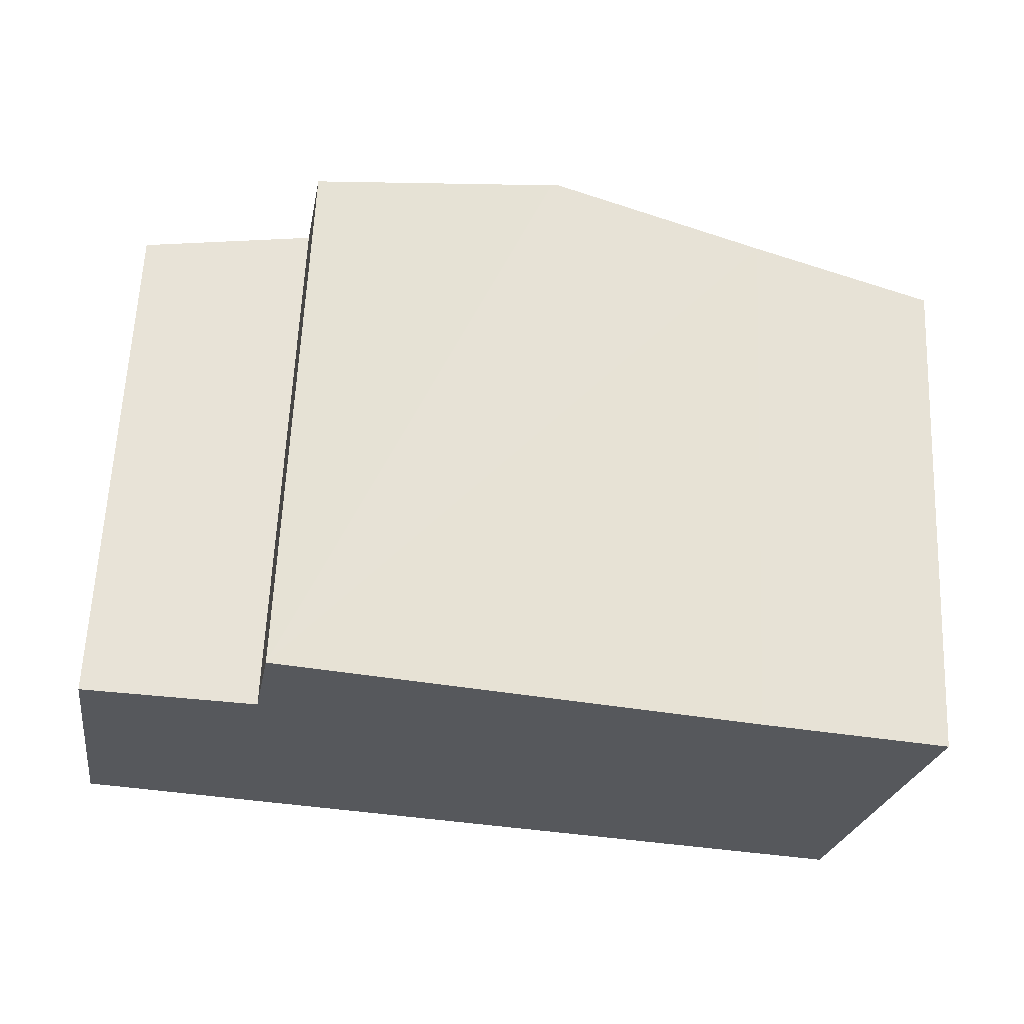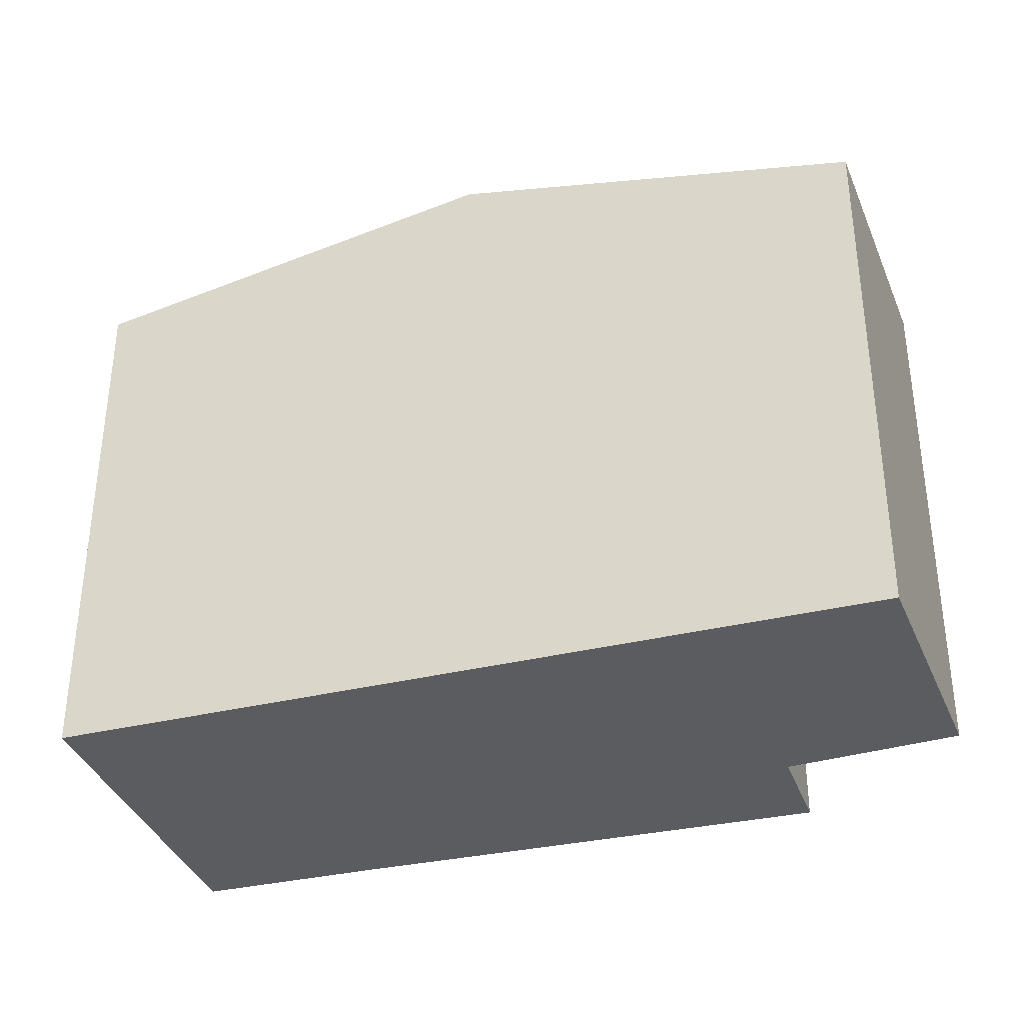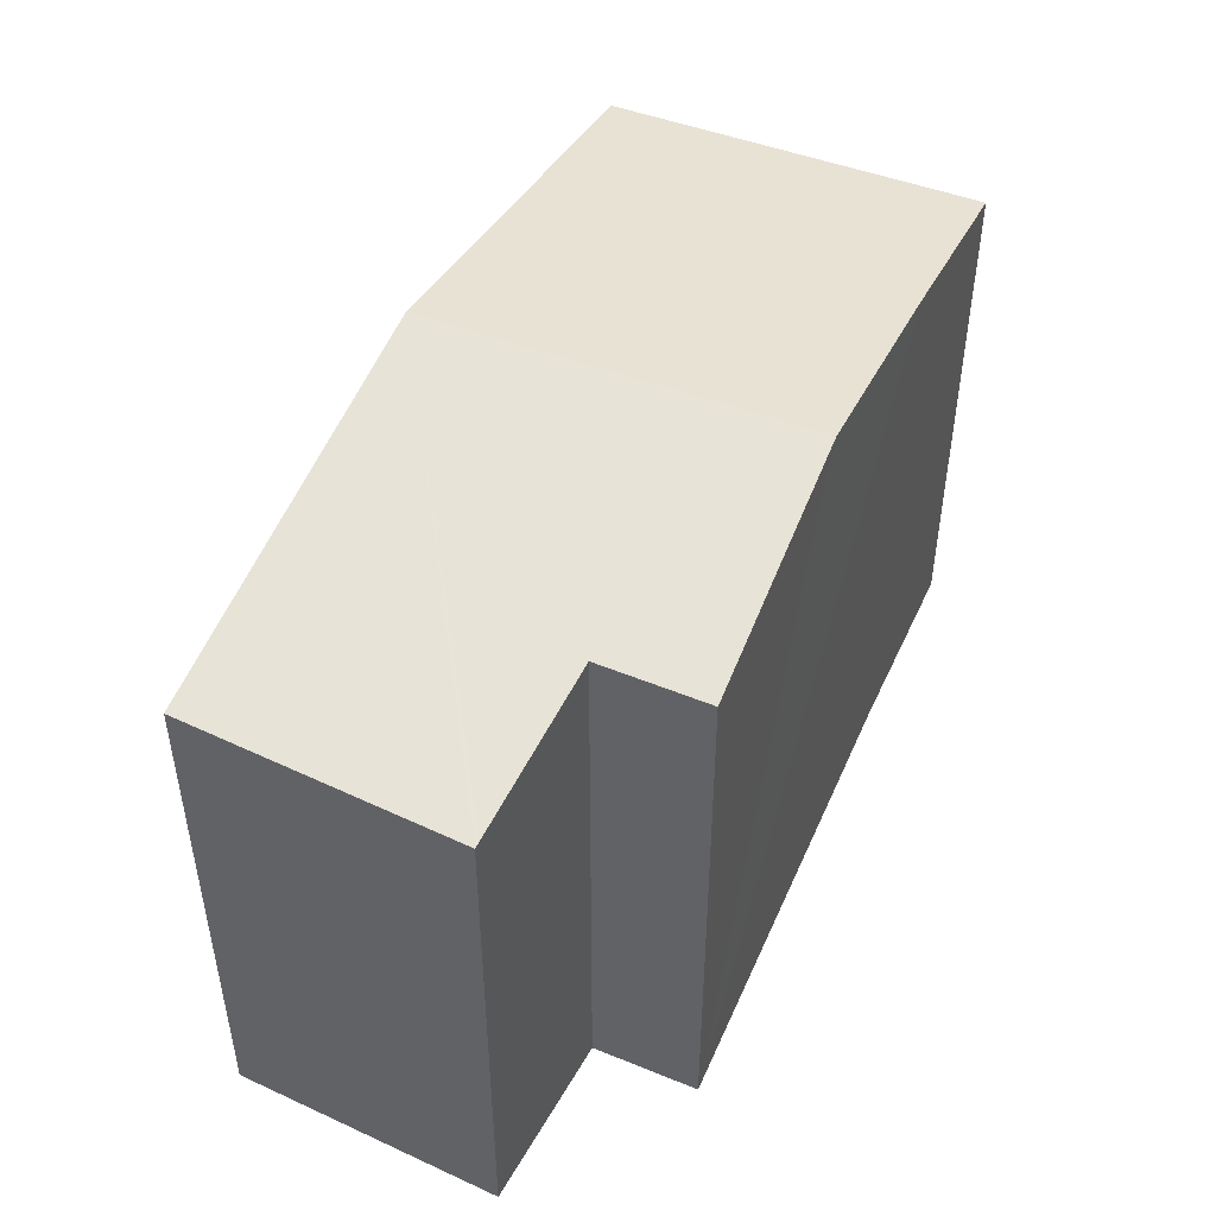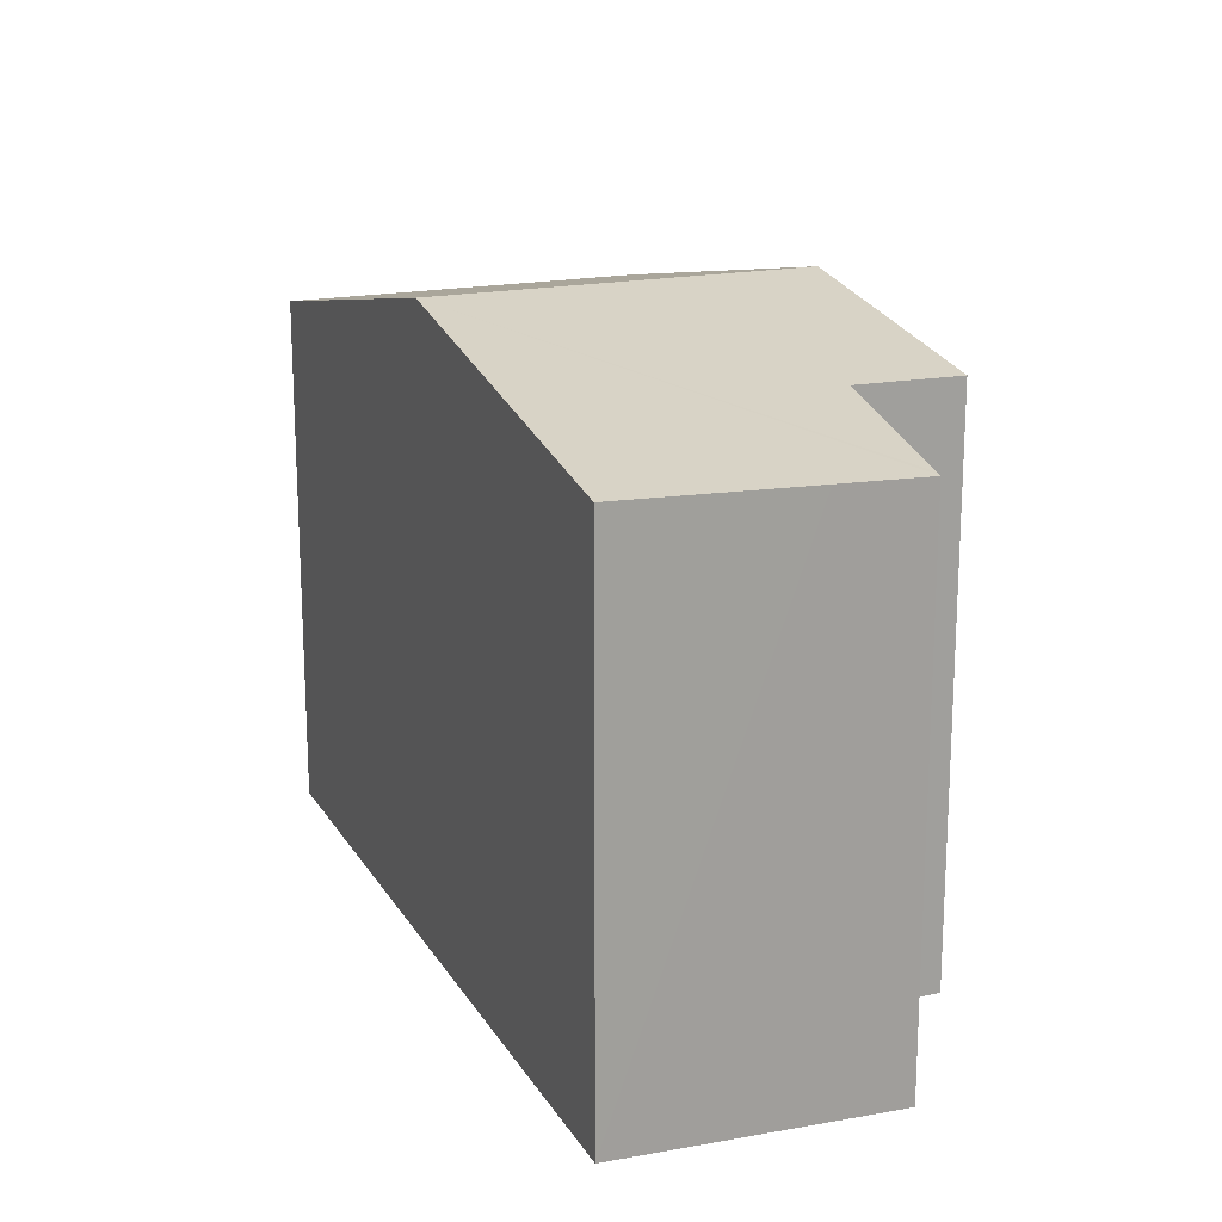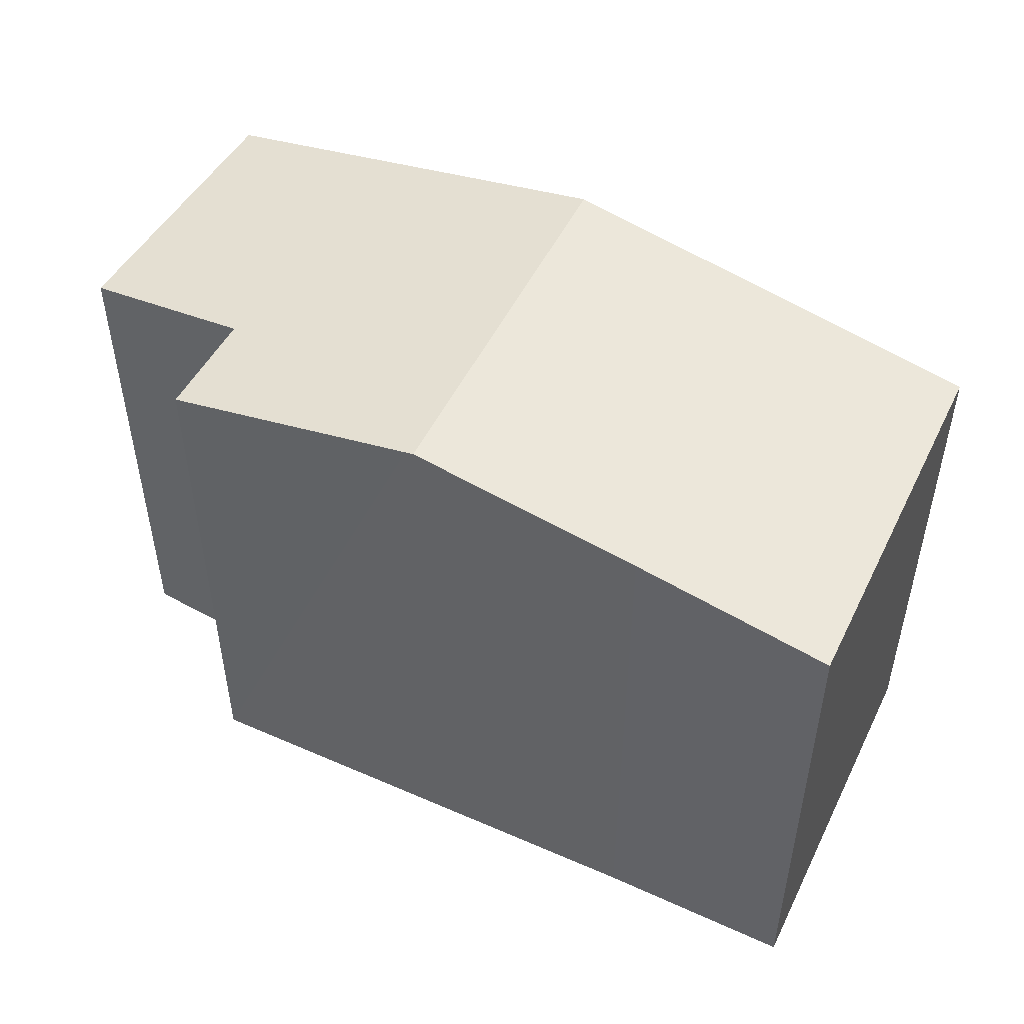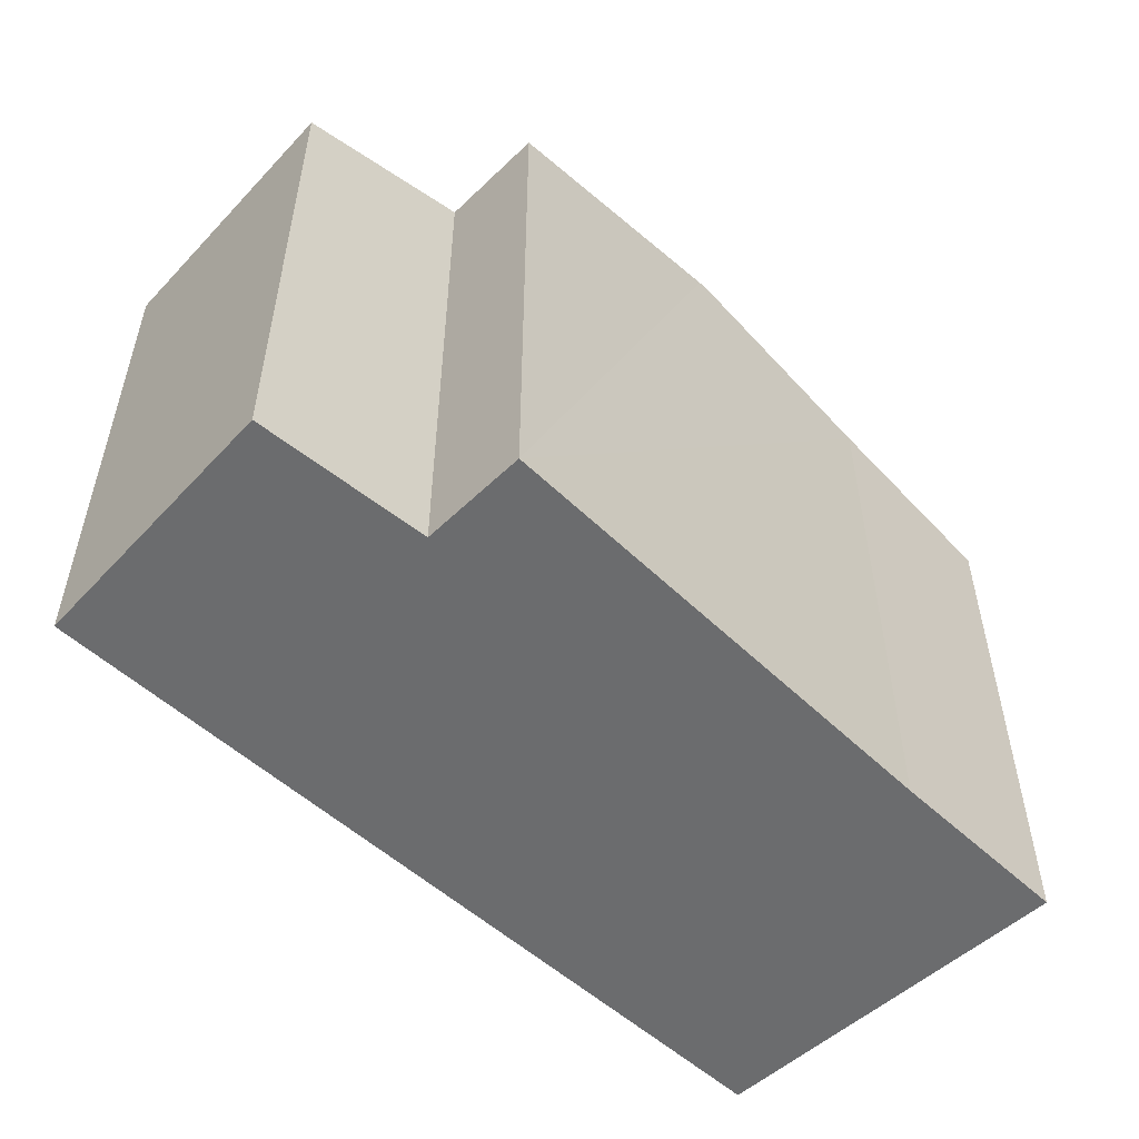
<metadata>
{"format":"obj","ext":"obj","renderer":"f3d","projection":"perspective","resolution":1024,"background":"white","views":[{"elev":62.4,"azim":2.6,"up":"+Z"},{"elev":-34.6,"azim":-151.2,"up":"+Y"},{"elev":48.6,"azim":-55.0,"up":"+Y"},{"elev":17.7,"azim":-101.3,"up":"+Y"},{"elev":50.6,"azim":37.7,"up":"+Y"},{"elev":-53.6,"azim":-33.8,"up":"+Y"}]}
</metadata>
<code>
v  7.56 9.424 4.669
v  12.49 8.273 -2.324
v  6.294 9.424 -1.171
v  12.71 8.232 -2.365
v  11.01 8.78 3.943
v  13.95 8.232 3.363
v  0.39 8.214 2.852
v  0 8.255 5.055e-16
v  0.576 8.195 4.209
v  0.682 8.214 4.197
v  3.279 8.689 3.897
v  3.582 8.68 5.54
v  7.437 9.401 4.695
v  13.95 -2.059e-16 3.363
v  12.71 1.448e-16 -2.365
v  12.49 1.423e-16 -2.324
v  6.294 7.17e-17 -1.171
v  0 0 0
v  3.279 -2.386e-16 3.897
v  0.576 -2.577e-16 4.209
v  0.682 -2.57e-16 4.197
v  3.582 -3.392e-16 5.54
v  11.01 -2.414e-16 3.943
v  7.56 -2.859e-16 4.669
v  7.437 -2.875e-16 4.695
v  0.39 -1.746e-16 2.852
g defaultobject
f 1 2 3
f 2 1 4
f 4 1 5
f 4 5 6
f 7 3 8
f 3 7 9
f 3 9 10
f 3 10 11
f 3 11 12
f 3 12 13
f 3 13 1
f 14 4 6
f 4 14 15
f 15 2 4
f 2 15 3
f 3 15 8
f 8 15 16
f 8 16 17
f 8 17 18
f 10 19 11
f 19 10 9
f 19 9 20
f 19 20 21
f 22 13 12
f 13 22 1
f 1 22 5
f 5 22 23
f 23 22 24
f 24 22 25
f 23 6 5
f 6 23 14
f 19 12 11
f 12 19 22
f 18 7 8
f 7 18 9
f 9 18 20
f 20 18 26
f 23 15 14
f 15 23 16
f 16 23 17
f 17 23 24
f 17 24 25
f 17 25 22
f 17 22 19
f 17 19 18
f 18 19 21
f 18 21 20
f 18 20 26

</code>
